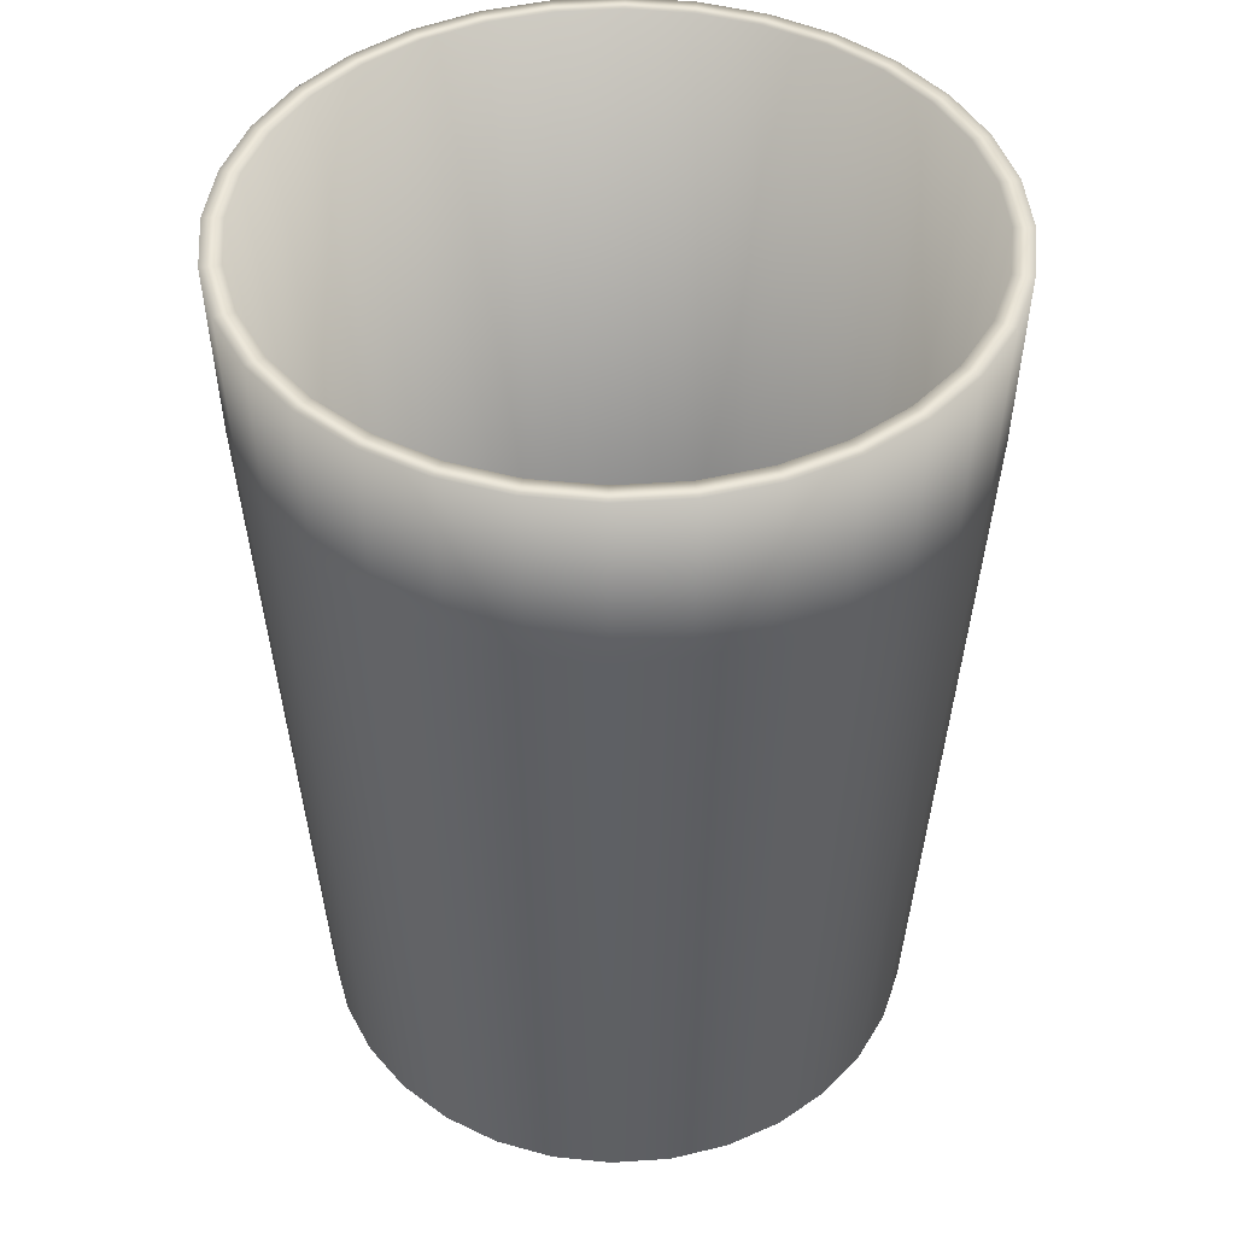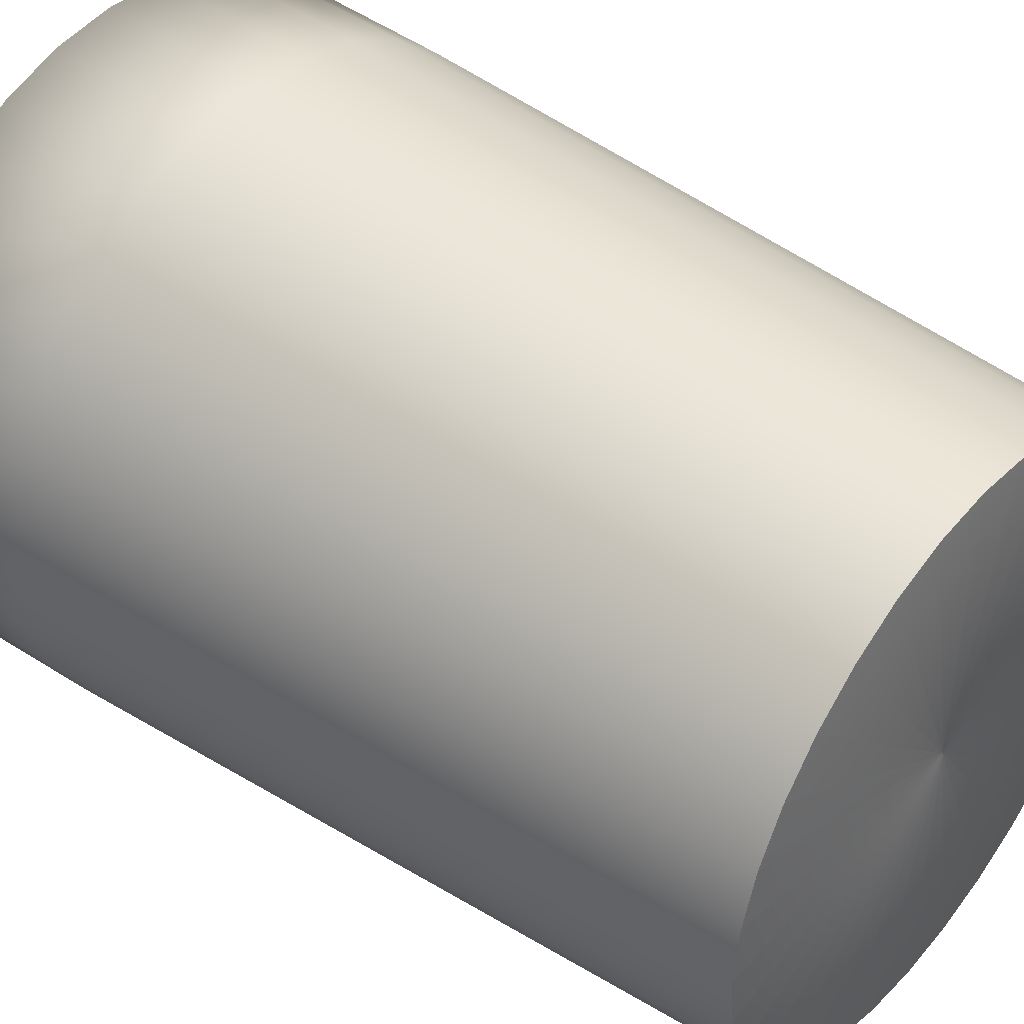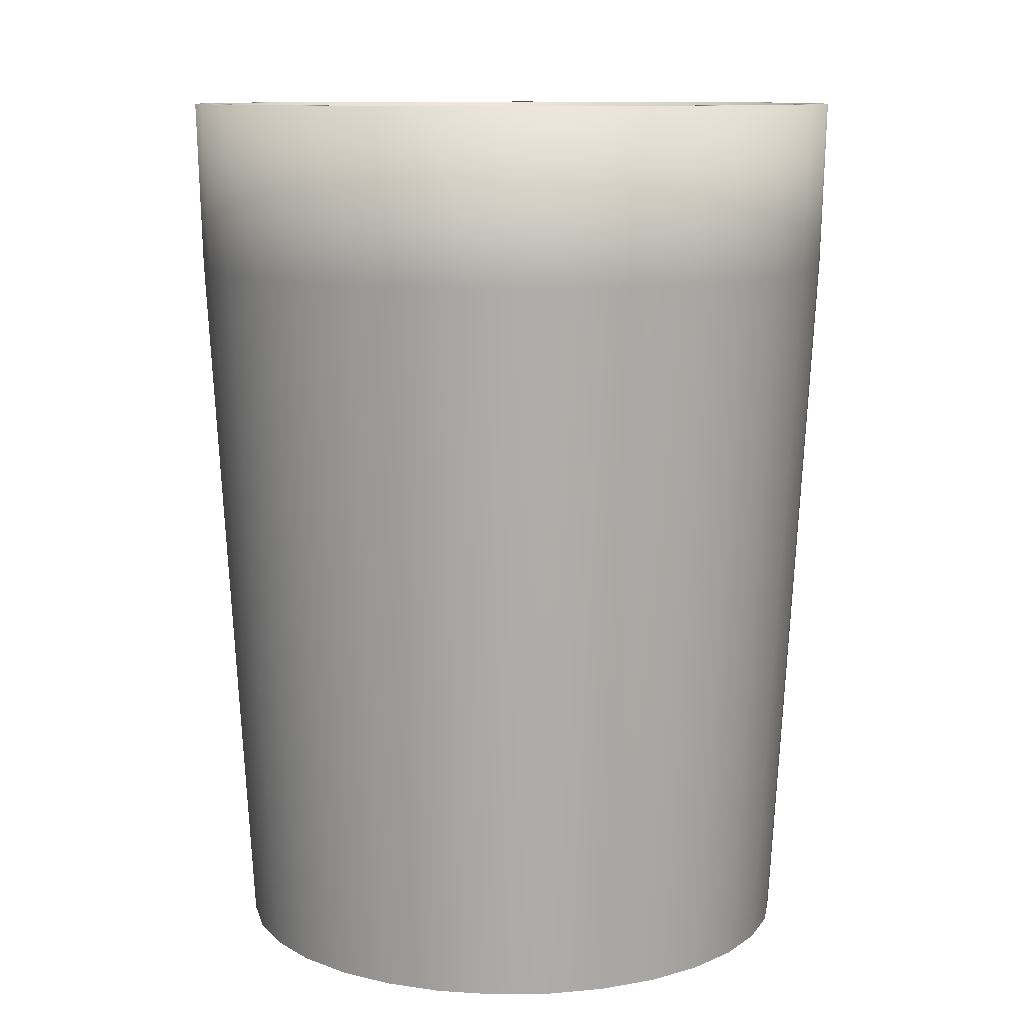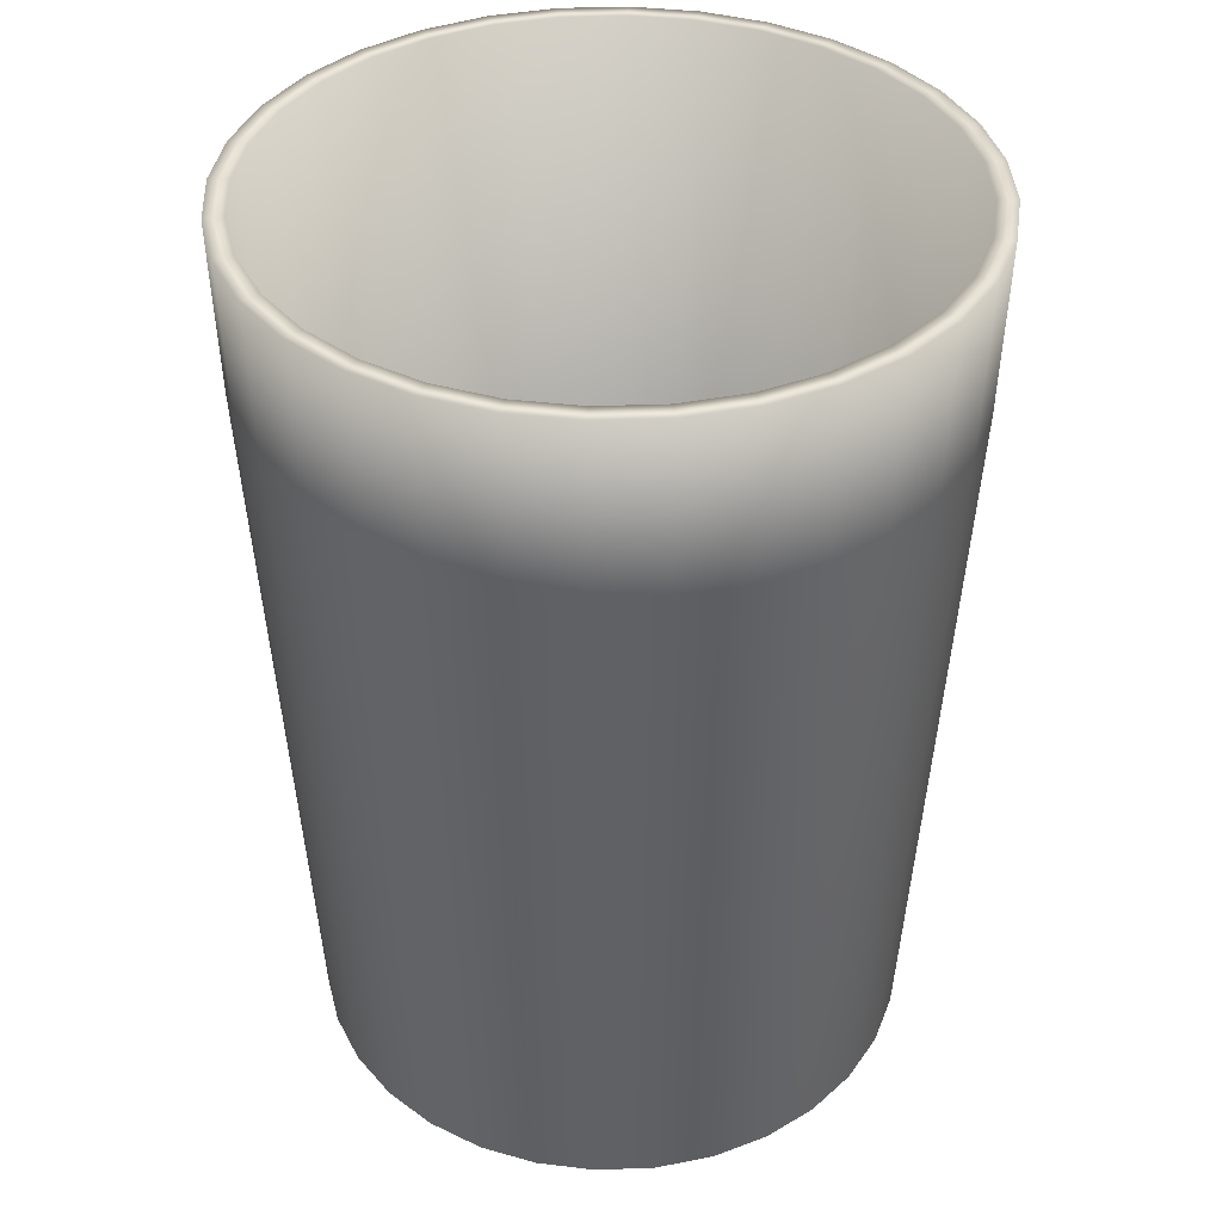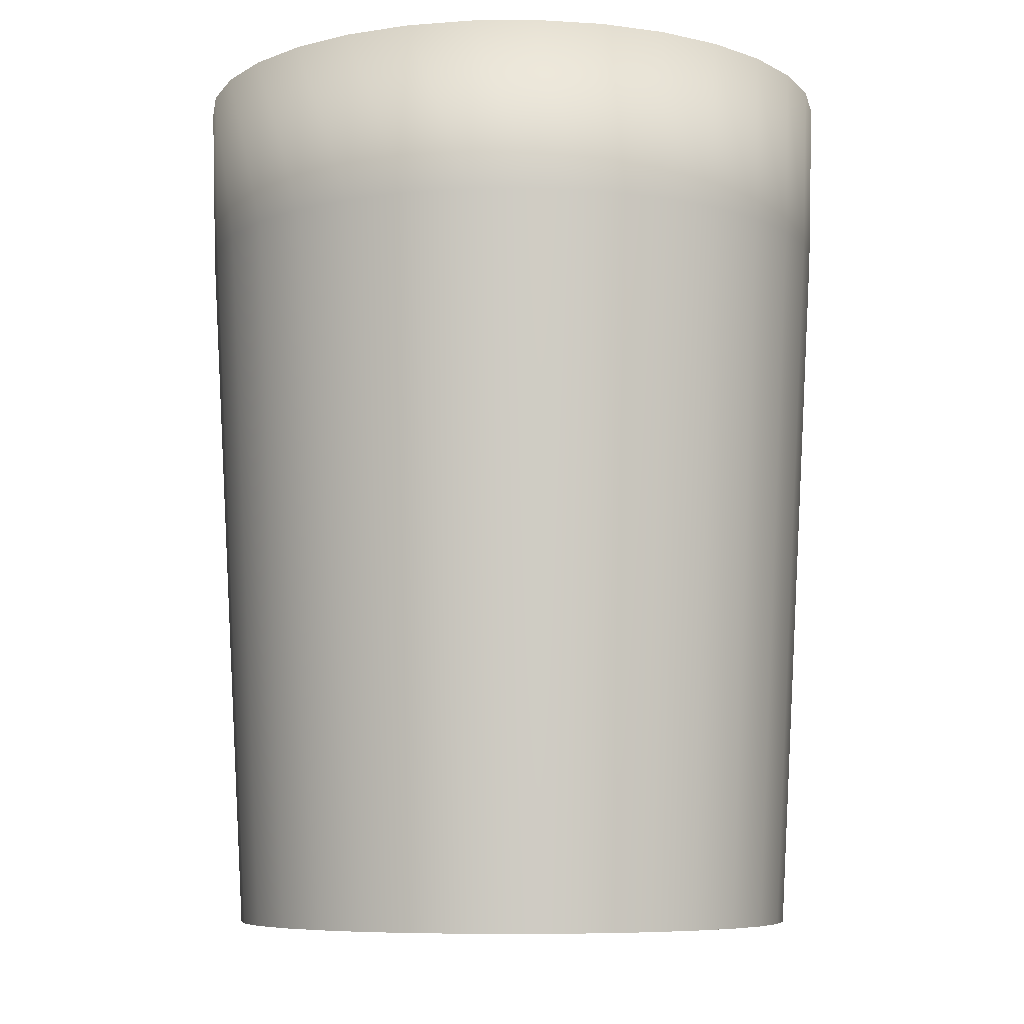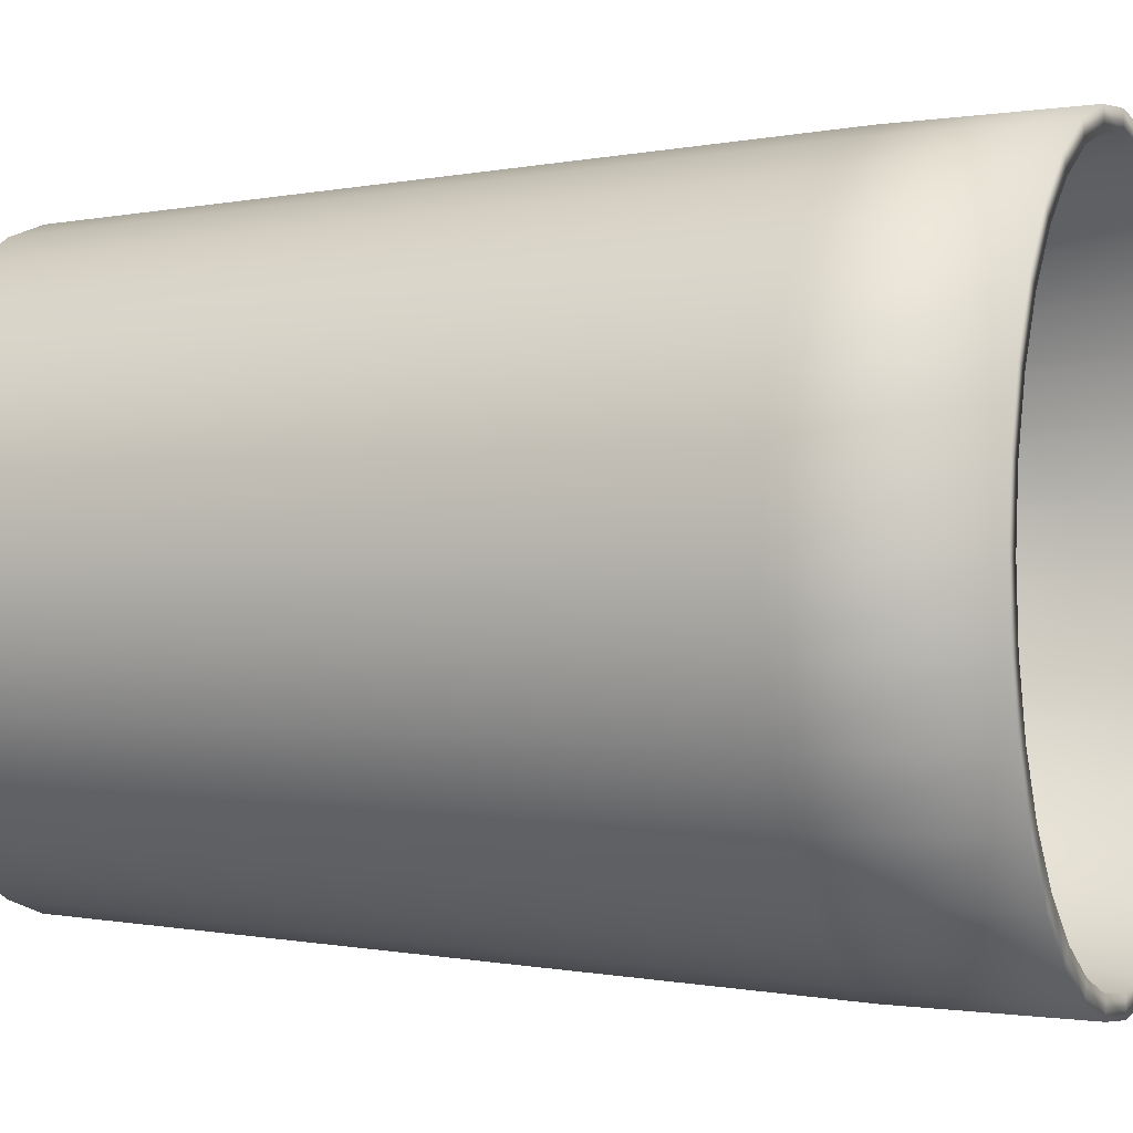
<metadata>
{"format":"obj","ext":"obj","renderer":"f3d","projection":"perspective","resolution":1024,"background":"white","views":[{"elev":44.5,"azim":-122.6,"up":"+Y"},{"elev":44.2,"azim":-51.2,"up":"+Z"},{"elev":10.6,"azim":-75.1,"up":"+Y"},{"elev":38.6,"azim":-30.8,"up":"+Y"},{"elev":-7.6,"azim":29.5,"up":"+Y"},{"elev":-0.8,"azim":112.5,"up":"+Z"}]}
</metadata>
<code>
o Circle
v 0 0 -1
v -0.1951 0 -0.9808
v -0.3827 0 -0.9239
v -0.5556 0 -0.8315
v -0.7071 0 -0.7071
v -0.8315 0 -0.5556
v -0.9239 0 -0.3827
v -0.9808 0 -0.1951
v -1 0 -0
v -0.9808 0 0.1951
v -0.9239 0 0.3827
v -0.8315 0 0.5556
v -0.7071 0 0.7071
v -0.5556 0 0.8315
v -0.3827 0 0.9239
v -0.1951 0 0.9808
v 0 0 1
v 0.1951 0 0.9808
v 0.3827 0 0.9239
v 0.5556 0 0.8315
v 0.7071 0 0.7071
v 0.8315 0 0.5556
v 0.9239 0 0.3827
v 0.9808 0 0.1951
v 1 0 -1e-06
v 0.9808 0 -0.1951
v 0.9239 0 -0.3827
v 0.8315 0 -0.5556
v 0.7071 0 -0.7071
v 0.5556 0 -0.8315
v 0.3827 0 -0.9239
v 0.1951 0 -0.9808
v 0 3.062 -1.156
v -0.2256 3.062 -1.134
v -0.4425 3.062 -1.068
v -0.6424 3.062 -0.9614
v -0.8176 3.062 -0.8176
v -0.9614 3.062 -0.6424
v -1.068 3.062 -0.4425
v -1.134 3.062 -0.2256
v -1.156 3.062 -0
v -1.134 3.062 0.2256
v -1.068 3.062 0.4425
v -0.9614 3.062 0.6424
v -0.8176 3.062 0.8176
v -0.6424 3.062 0.9614
v -0.4425 3.062 1.068
v -0.2256 3.062 1.134
v 0 3.062 1.156
v 0.2256 3.062 1.134
v 0.4425 3.062 1.068
v 0.6424 3.062 0.9614
v 0.8176 3.062 0.8176
v 0.9614 3.062 0.6424
v 1.068 3.062 0.4425
v 1.134 3.062 0.2256
v 1.156 3.062 -1e-06
v 1.134 3.062 -0.2256
v 1.068 3.062 -0.4425
v 0.9614 3.062 -0.6424
v 0.8176 3.062 -0.8176
v 0.6424 3.062 -0.9614
v 0.4425 3.062 -1.068
v 0.2256 3.062 -1.134
v 0 3.062 -1.09
v -0.2127 3.062 -1.069
v -0.4172 3.062 -1.007
v -0.6057 3.062 -0.9064
v -0.7709 3.062 -0.7709
v -0.9064 3.062 -0.6057
v -1.007 3.062 -0.4172
v -1.069 3.062 -0.2127
v -1.09 3.062 -0
v -1.069 3.062 0.2127
v -1.007 3.062 0.4172
v -0.9064 3.062 0.6057
v -0.7709 3.062 0.7709
v -0.6057 3.062 0.9064
v -0.4172 3.062 1.007
v -0.2127 3.062 1.069
v 0 3.062 1.09
v 0.2127 3.062 1.069
v 0.4172 3.062 1.007
v 0.6057 3.062 0.9064
v 0.7709 3.062 0.7709
v 0.9064 3.062 0.6057
v 1.007 3.062 0.4172
v 1.069 3.062 0.2127
v 1.09 3.062 -1e-06
v 1.069 3.062 -0.2127
v 1.007 3.062 -0.4172
v 0.9064 3.062 -0.6057
v 0.7709 3.062 -0.7709
v 0.6057 3.062 -0.9064
v 0.4172 3.062 -1.007
v 0.2127 3.062 -1.069
v -0 0.183 -0.8635
v -0.1685 0.183 -0.8469
v -0.3304 0.183 -0.7977
v -0.4797 0.183 -0.7179
v -0.6106 0.183 -0.6106
v -0.7179 0.183 -0.4797
v -0.7977 0.183 -0.3304
v -0.8469 0.183 -0.1685
v -0.8635 0.183 -0
v -0.8469 0.183 0.1685
v -0.7977 0.183 0.3304
v -0.7179 0.183 0.4797
v -0.6106 0.183 0.6106
v -0.4797 0.183 0.7179
v -0.3304 0.183 0.7977
v -0.1685 0.183 0.8469
v 0 0.183 0.8635
v 0.1685 0.183 0.8469
v 0.3304 0.183 0.7977
v 0.4797 0.183 0.7179
v 0.6106 0.183 0.6106
v 0.7179 0.183 0.4797
v 0.7977 0.183 0.3304
v 0.8469 0.183 0.1684
v 0.8635 0.183 -1e-06
v 0.8469 0.183 -0.1685
v 0.7977 0.183 -0.3304
v 0.7179 0.183 -0.4797
v 0.6106 0.183 -0.6106
v 0.4797 0.183 -0.7179
v 0.3304 0.183 -0.7977
v 0.1684 0.183 -0.8469
v 1.118 2.48 -0.2223
v 1.053 2.48 -0.4361
v -0.8058 2.48 0.8058
v -0.6331 2.48 0.9475
v 0.9475 2.48 -0.6331
v -0.4361 2.48 1.053
v 0 2.48 -1.14
v -0.2223 2.48 -1.118
v 0.8058 2.48 -0.8058
v -0.2223 2.48 1.118
v -0.4361 2.48 -1.053
v 0.6331 2.48 -0.9475
v 0 2.48 1.14
v -0.6331 2.48 -0.9475
v 0.4361 2.48 -1.053
v 0.2223 2.48 1.118
v -0.8058 2.48 -0.8058
v 0.2223 2.48 -1.118
v 0.4361 2.48 1.053
v -0.9475 2.48 -0.6331
v 0.6331 2.48 0.9475
v -1.053 2.48 -0.4361
v 0.8058 2.48 0.8058
v -1.118 2.48 -0.2223
v 0.9475 2.48 0.6331
v -1.14 2.48 -0
v 1.053 2.48 0.4361
v -1.118 2.48 0.2223
v 1.118 2.48 0.2223
v -1.053 2.48 0.4361
v 1.14 2.48 -1e-06
v -0.9475 2.48 0.6331
v -0 0 -0
v 0.3827 0 -0.9239
v 0.5556 0 -0.8315
v 0.7071 0 -0.7071
v 0.8315 0 -0.5556
v 0.9239 0 -0.3827
v 0.9808 0 -0.1951
v 1 0 -1e-06
v 0.9808 0 0.1951
v 0.9239 0 0.3827
v 0.8315 0 0.5556
v 0.7071 0 0.7071
v 0.5556 0 0.8315
v 0.3827 0 0.9239
v 0.1951 0 0.9808
v 0 0 1
v -0.1951 0 0.9808
v -0.3827 0 0.9239
v -0.5556 0 0.8315
v -0.7071 0 0.7071
v -0.8315 0 0.5556
v -0.9239 0 0.3827
v -0.9808 0 0.1951
v -1 0 -0
v -0.9808 0 -0.1951
v -0.9239 0 -0.3827
v -0.8315 0 -0.5556
v -0.7071 0 -0.7071
v -0.5556 0 -0.8315
v -0.3827 0 -0.9239
v -0.1951 0 -0.9808
v 0 0 -1
v 0.1951 0 -0.9808
v -0 0 -0
f 130 59 58 129
f 132 46 45 131
f 133 60 59 130
f 134 47 46 132
f 136 34 33 135
f 137 61 60 133
f 138 48 47 134
f 139 35 34 136
f 140 62 61 137
f 141 49 48 138
f 142 36 35 139
f 143 63 62 140
f 144 50 49 141
f 145 37 36 142
f 146 64 63 143
f 147 51 50 144
f 148 38 37 145
f 135 33 64 146
f 149 52 51 147
f 150 39 38 148
f 151 53 52 149
f 152 40 39 150
f 153 54 53 151
f 154 41 40 152
f 155 55 54 153
f 156 42 41 154
f 157 56 55 155
f 158 43 42 156
f 159 57 56 157
f 160 44 43 158
f 129 58 57 159
f 131 45 44 160
f 54 86 85 53
f 41 73 72 40
f 55 87 86 54
f 42 74 73 41
f 56 88 87 55
f 43 75 74 42
f 57 89 88 56
f 44 76 75 43
f 58 90 89 57
f 45 77 76 44
f 59 91 90 58
f 46 78 77 45
f 60 92 91 59
f 47 79 78 46
f 34 66 65 33
f 61 93 92 60
f 48 80 79 47
f 35 67 66 34
f 62 94 93 61
f 49 81 80 48
f 36 68 67 35
f 63 95 94 62
f 50 82 81 49
f 37 69 68 36
f 64 96 95 63
f 51 83 82 50
f 38 70 69 37
f 33 65 96 64
f 52 84 83 51
f 39 71 70 38
f 53 85 84 52
f 40 72 71 39
f 89 121 120 88
f 76 108 107 75
f 90 122 121 89
f 77 109 108 76
f 91 123 122 90
f 78 110 109 77
f 92 124 123 91
f 79 111 110 78
f 66 98 97 65
f 93 125 124 92
f 80 112 111 79
f 67 99 98 66
f 94 126 125 93
f 81 113 112 80
f 68 100 99 67
f 95 127 126 94
f 82 114 113 81
f 69 101 100 68
f 96 128 127 95
f 83 115 114 82
f 70 102 101 69
f 65 97 128 96
f 84 116 115 83
f 71 103 102 70
f 85 117 116 84
f 72 104 103 71
f 86 118 117 85
f 73 105 104 72
f 87 119 118 86
f 74 106 105 73
f 88 120 119 87
f 75 107 106 74
f 13 131 160 12
f 26 129 159 25
f 12 160 158 11
f 25 159 157 24
f 11 158 156 10
f 24 157 155 23
f 10 156 154 9
f 23 155 153 22
f 9 154 152 8
f 22 153 151 21
f 8 152 150 7
f 21 151 149 20
f 7 150 148 6
f 20 149 147 19
f 1 135 146 32
f 6 148 145 5
f 19 147 144 18
f 32 146 143 31
f 5 145 142 4
f 18 144 141 17
f 31 143 140 30
f 4 142 139 3
f 17 141 138 16
f 30 140 137 29
f 3 139 136 2
f 16 138 134 15
f 29 137 133 28
f 2 136 135 1
f 15 134 132 14
f 28 133 130 27
f 14 132 131 13
f 27 130 129 26
f 123 124 161
f 110 111 161
f 97 98 161
f 124 125 161
f 111 112 161
f 98 99 161
f 125 126 161
f 112 113 161
f 99 100 161
f 126 127 161
f 113 114 161
f 100 101 161
f 127 128 161
f 114 115 161
f 101 102 161
f 128 97 161
f 115 116 161
f 102 103 161
f 116 117 161
f 103 104 161
f 117 118 161
f 104 105 161
f 118 119 161
f 105 106 161
f 119 120 161
f 106 107 161
f 120 121 161
f 107 108 161
f 121 122 161
f 108 109 161
f 122 123 161
f 109 110 161
f 28 27 166 165
f 15 14 179 178
f 2 1 192 191
f 29 28 165 164
f 16 15 178 177
f 3 2 191 190
f 30 29 164 163
f 17 16 177 176
f 4 3 190 189
f 31 30 163 162
f 18 17 176 175
f 5 4 189 188
f 32 31 162 193
f 19 18 175 174
f 6 5 188 187
f 1 32 193 192
f 20 19 174 173
f 7 6 187 186
f 21 20 173 172
f 8 7 186 185
f 22 21 172 171
f 9 8 185 184
f 23 22 171 170
f 10 9 184 183
f 24 23 170 169
f 11 10 183 182
f 25 24 169 168
f 12 11 182 181
f 26 25 168 167
f 13 12 181 180
f 27 26 167 166
f 14 13 180 179
f 174 175 194
f 162 163 194
f 188 189 194
f 175 176 194
f 163 164 194
f 189 190 194
f 176 177 194
f 164 165 194
f 190 191 194
f 177 178 194
f 191 192 194
f 178 179 194
f 165 166 194
f 179 180 194
f 166 167 194
f 180 181 194
f 167 168 194
f 181 182 194
f 168 169 194
f 182 183 194
f 169 170 194
f 183 184 194
f 170 171 194
f 184 185 194
f 171 172 194
f 185 186 194
f 172 173 194
f 192 193 194
f 186 187 194
f 173 174 194
f 193 162 194
f 187 188 194

</code>
